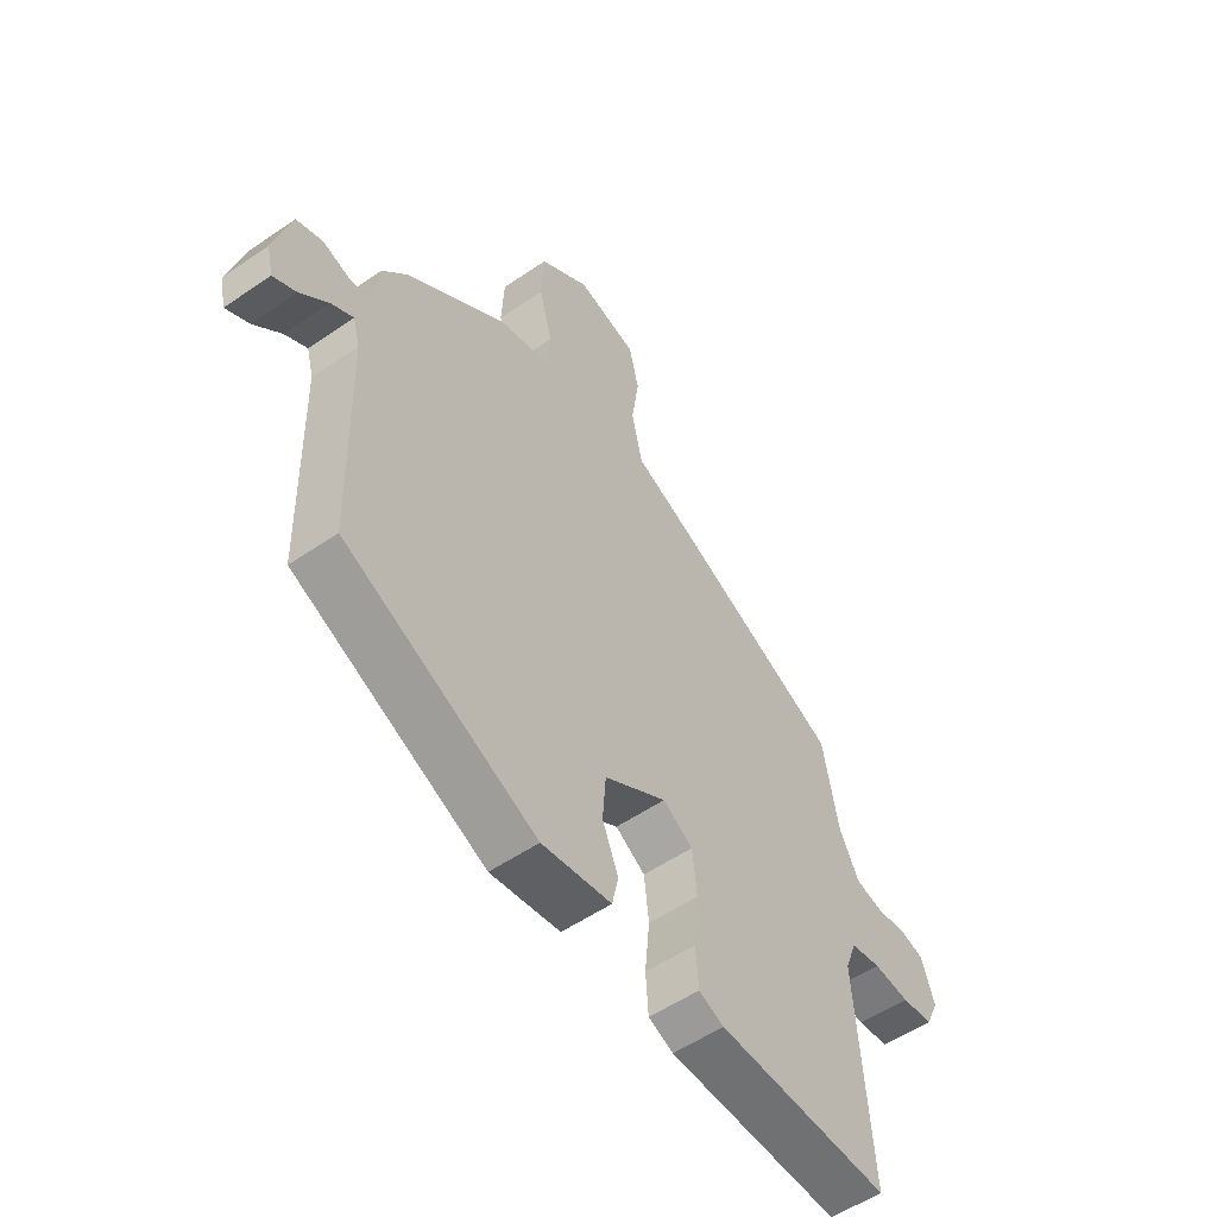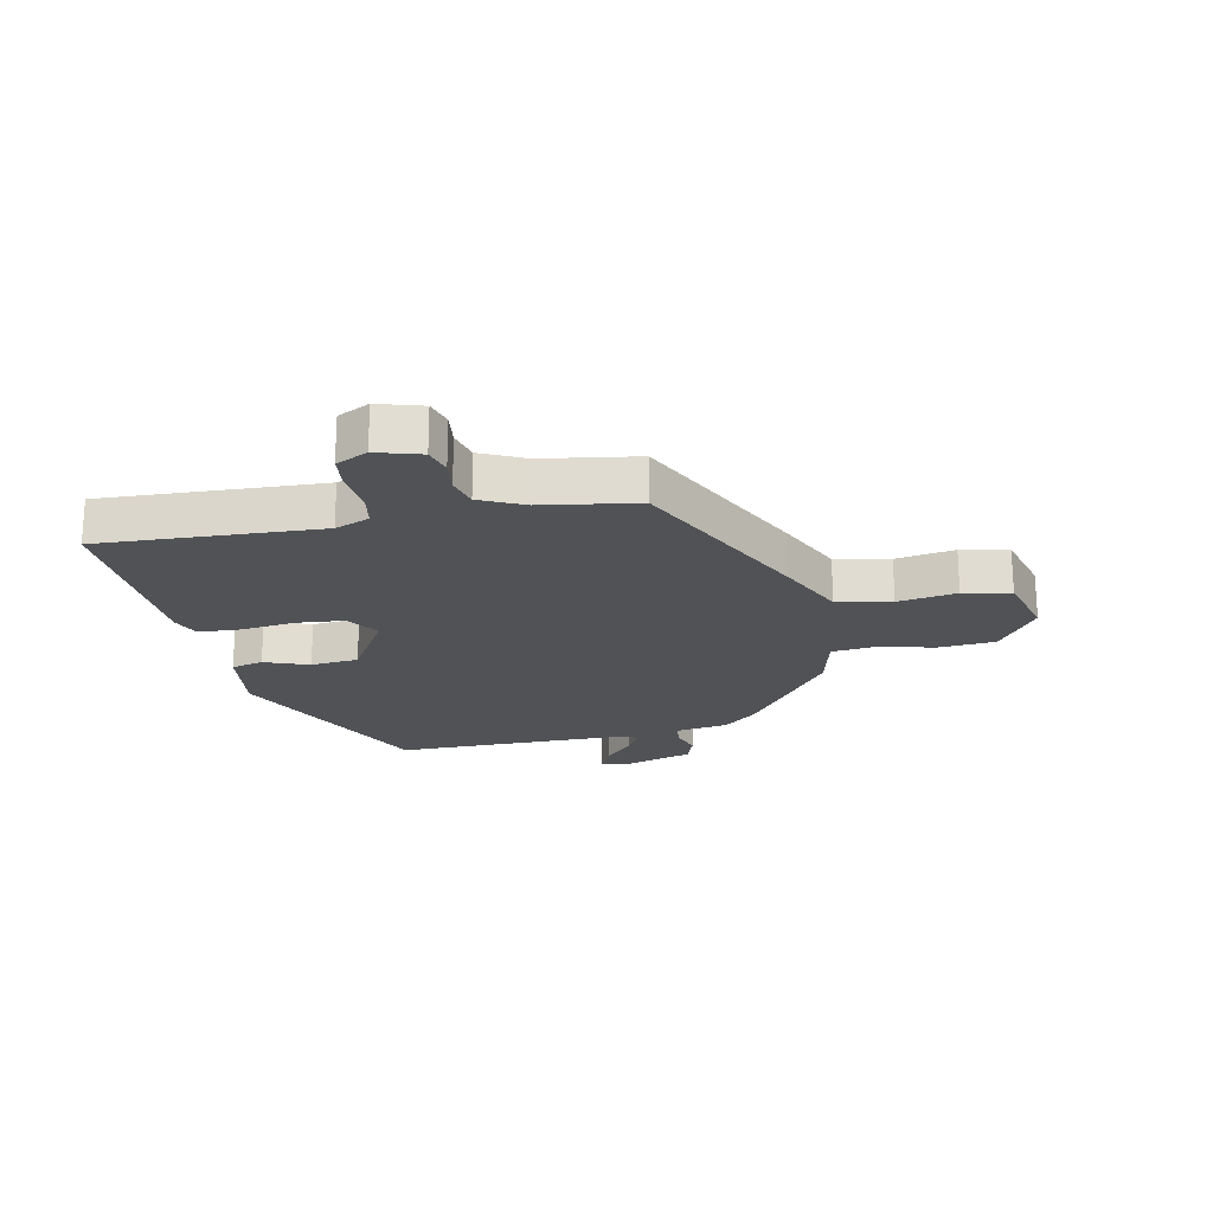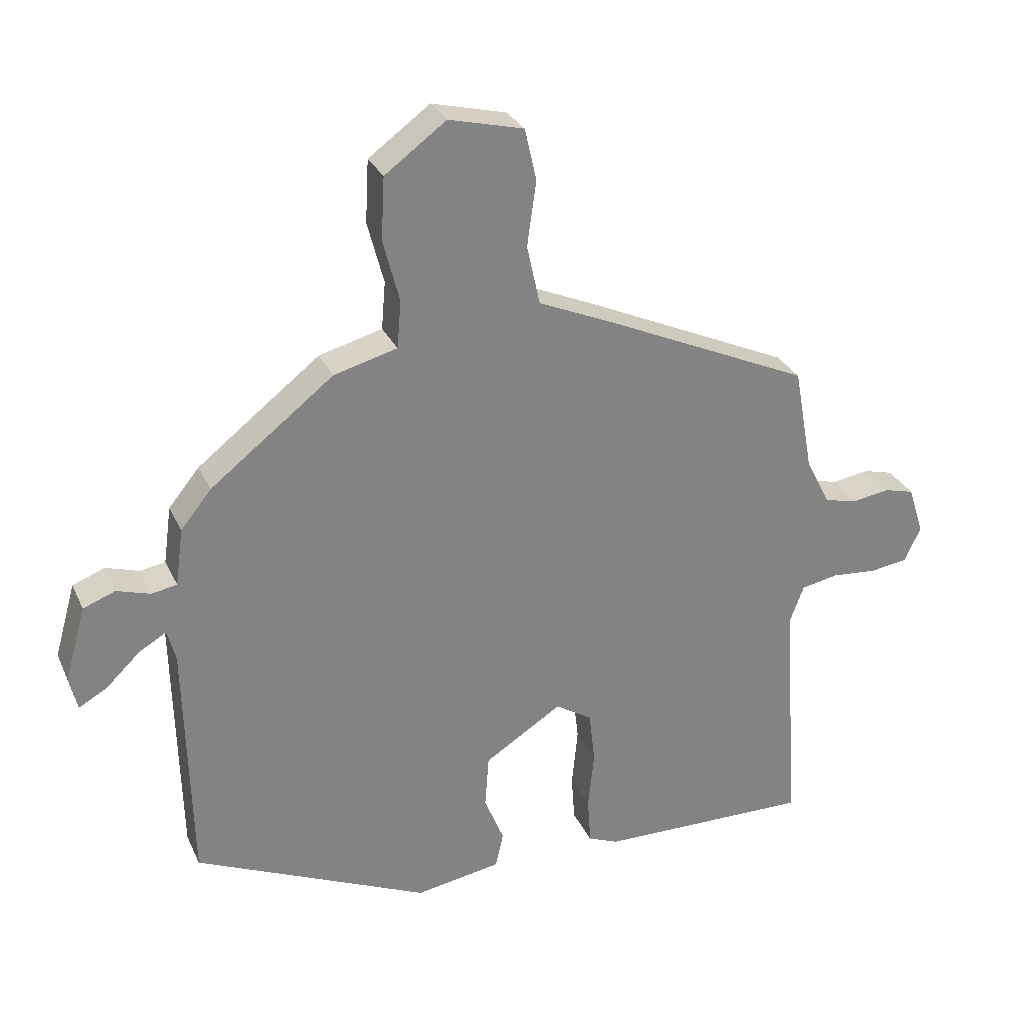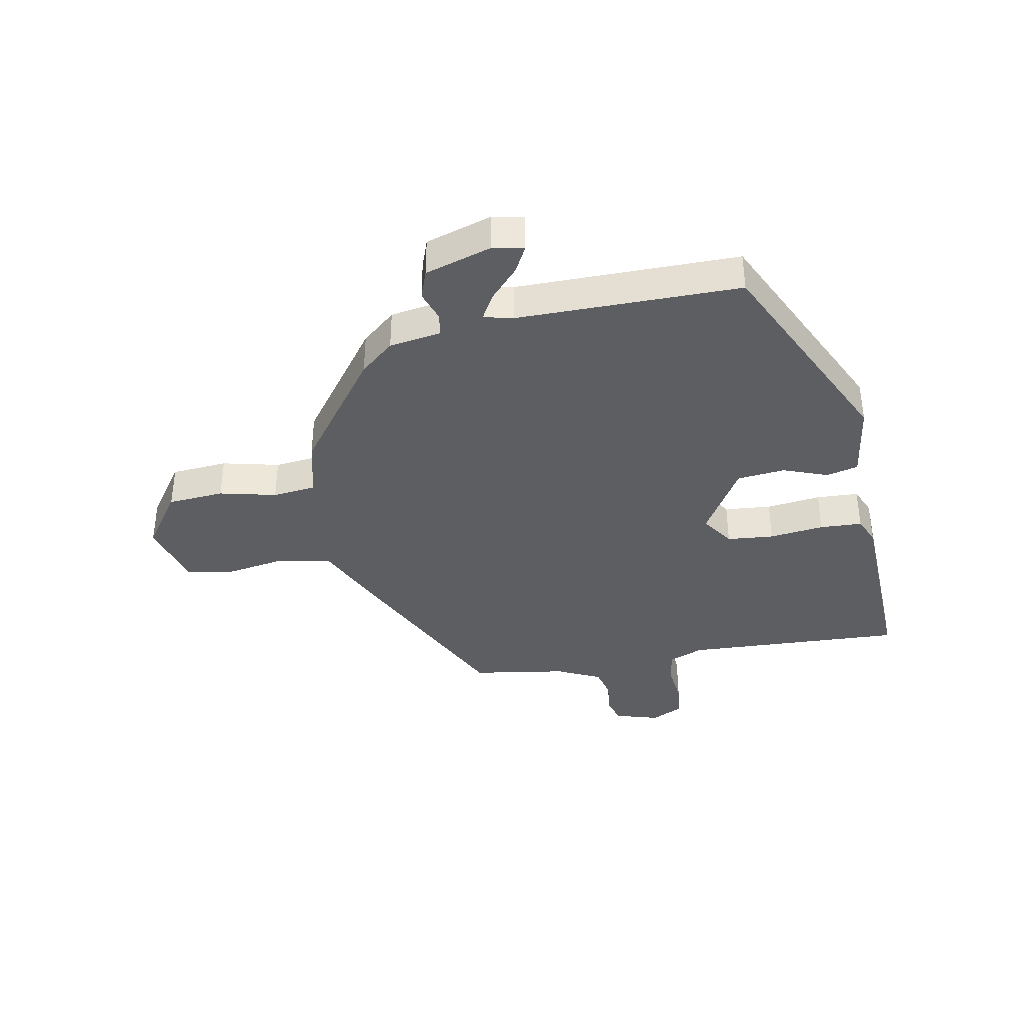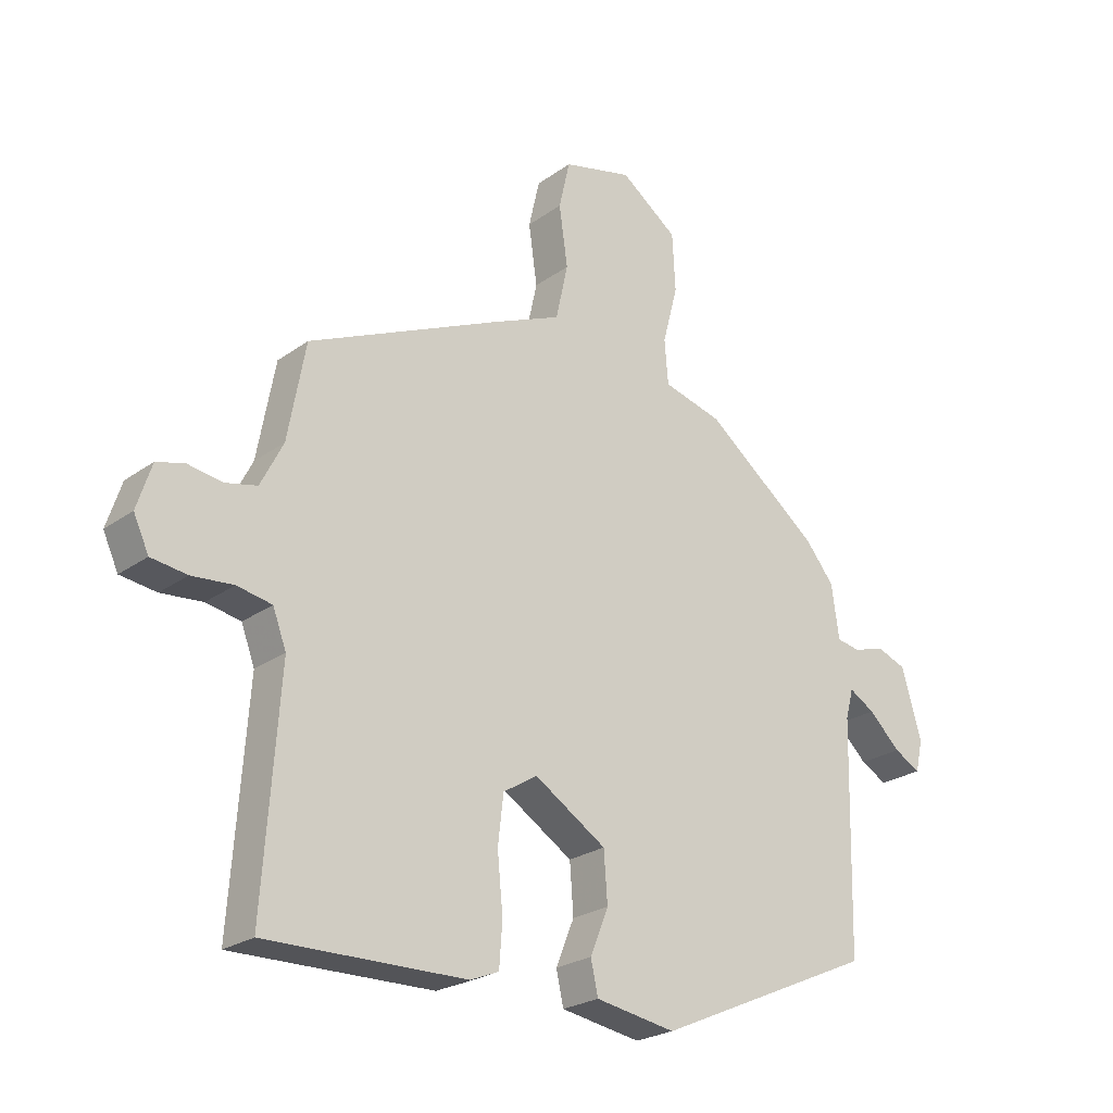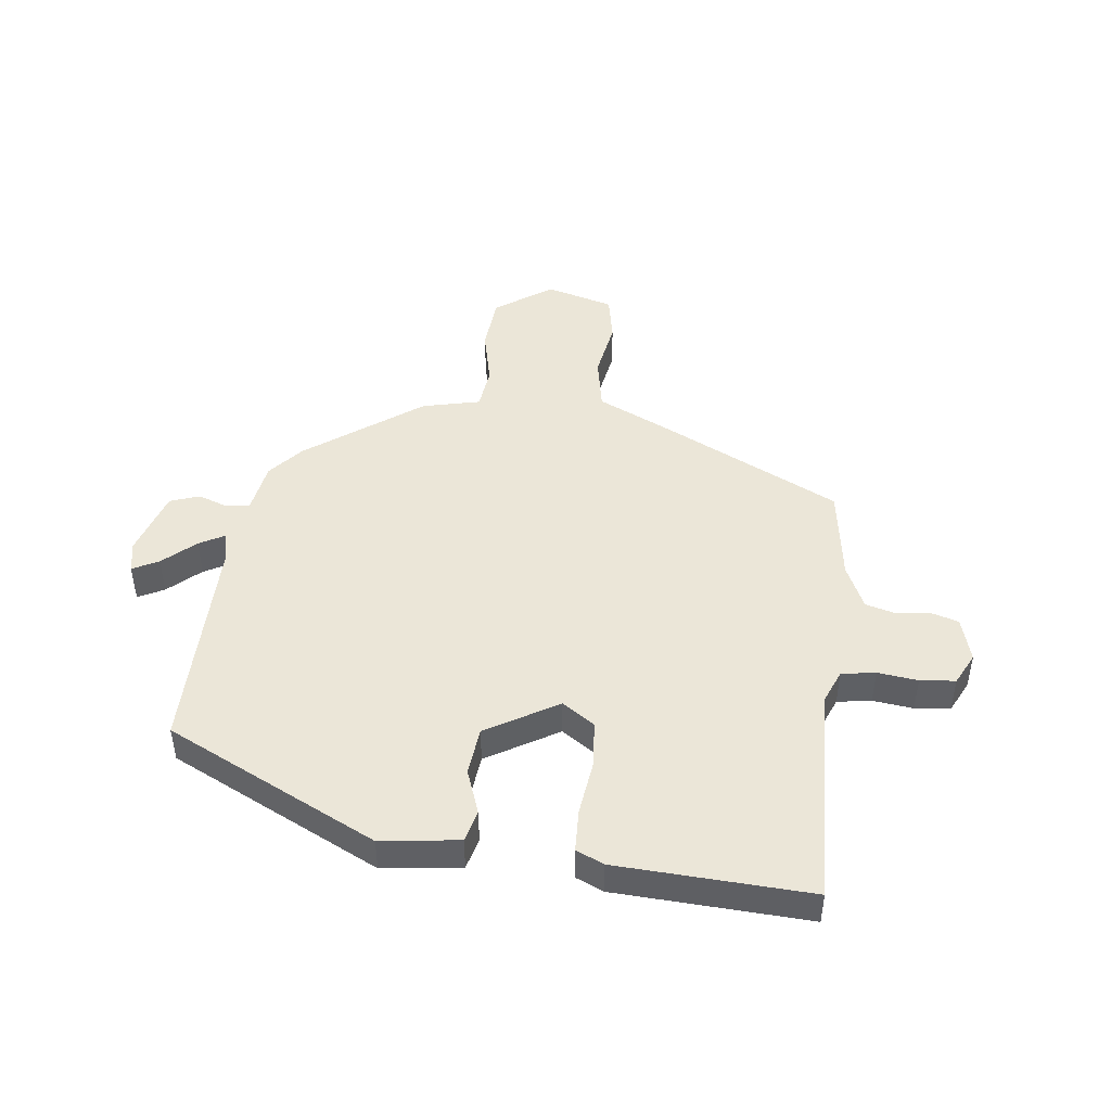
<metadata>
{"format":"obj","ext":"obj","renderer":"f3d","projection":"perspective","resolution":1024,"background":"white","views":[{"elev":-54.5,"azim":126.0,"up":"+Z"},{"elev":-21.0,"azim":-76.9,"up":"+Y"},{"elev":29.1,"azim":158.9,"up":"+Z"},{"elev":-38.0,"azim":102.2,"up":"+Y"},{"elev":-24.1,"azim":-40.3,"up":"+Z"},{"elev":46.5,"azim":-171.3,"up":"+Y"}]}
</metadata>
<code>
v 0.466 0.07 0.34
v 0.513 0.07 0.282
v 0.525 0.07 0.194
v 0.564 0.07 0.187
v 0.615 0.07 0.203
v 0.664 0.07 0.184
v 0.696 0.07 0.071
v 0.684 0.07 0.019
v 0.641 0.07 0.043
v 0.589 0.07 0.093
v 0.547 0.07 0.118
v 0.534 0.07 0.069
v 0.525 0.07 -0.306
v 0.165 0.07 -0.466
v 0.034 0.07 -0.444
v 0.022 0.07 -0.39
v 0.052 0.07 -0.316
v 0.046 0.07 -0.235
v -0.072 0.07 -0.16
v -0.128 0.07 -0.195
v -0.137 0.07 -0.274
v -0.128 0.07 -0.366
v -0.133 0.07 -0.437
v -0.18 0.07 -0.456
v -0.506 0.07 -0.461
v -0.48 0.07 -0.091
v -0.502 0.07 -0.032
v -0.559 0.07 -0.021
v -0.627 0.07 -0.027
v -0.686 0.07 -0.019
v -0.711 0.07 0.035
v -0.687 0.07 0.109
v -0.641 0.07 0.121
v -0.585 0.07 0.112
v -0.533 0.07 0.124
v -0.496 0.07 0.197
v -0.467 0.07 0.356
v -0.153 0.07 0.498
v -0.037 0.07 0.548
v -0.017 0.07 0.639
v -0.031 0.07 0.738
v -0.013 0.07 0.817
v 0.101 0.07 0.845
v 0.195 0.07 0.776
v 0.2 0.07 0.681
v 0.175 0.07 0.586
v 0.181 0.07 0.513
v 0.278 0.07 0.487
v 0.466 0 0.34
v 0.513 0 0.282
v 0.525 0 0.194
v 0.564 0 0.187
v 0.615 0 0.203
v 0.664 0 0.184
v 0.696 0 0.071
v 0.684 0 0.019
v 0.641 0 0.043
v 0.589 0 0.093
v 0.547 0 0.118
v 0.534 0 0.069
v 0.525 0 -0.306
v 0.165 0 -0.466
v 0.034 0 -0.444
v 0.022 0 -0.39
v 0.052 0 -0.316
v 0.046 0 -0.235
v -0.072 0 -0.16
v -0.128 0 -0.195
v -0.137 0 -0.274
v -0.128 0 -0.366
v -0.133 0 -0.437
v -0.18 0 -0.456
v -0.506 0 -0.461
v -0.48 0 -0.091
v -0.502 0 -0.032
v -0.559 0 -0.021
v -0.627 0 -0.027
v -0.686 0 -0.019
v -0.711 0 0.035
v -0.687 0 0.109
v -0.641 0 0.121
v -0.585 0 0.112
v -0.533 0 0.124
v -0.496 0 0.197
v -0.467 0 0.356
v -0.153 0 0.498
v -0.037 0 0.548
v -0.017 0 0.639
v -0.031 0 0.738
v -0.013 0 0.817
v 0.101 0 0.845
v 0.195 0 0.776
v 0.2 0 0.681
v 0.175 0 0.586
v 0.181 0 0.513
v 0.278 0 0.487
f 1 2 3
f 48 1 3
f 47 48 3
f 44 45 46
f 43 44 46
f 42 43 46
f 41 42 46
f 40 41 46
f 39 40 46 47
f 39 47 3
f 38 39 3
f 37 38 3
f 36 37 3
f 32 33 34
f 31 32 34
f 30 31 34
f 29 30 34
f 28 29 34
f 27 28 34 35
f 36 3 4
f 35 36 4
f 27 35 4
f 26 27 4
f 24 25 26
f 23 24 26
f 22 23 26
f 21 22 26
f 15 16 17
f 14 15 17
f 13 14 17
f 12 13 17
f 11 12 17 18
f 8 9 10
f 7 8 10
f 6 7 10
f 5 6 10
f 4 5 10
f 4 10 11
f 20 21 26
f 19 20 26
f 19 26 4 11
f 11 18 19
f 51 50 49
f 51 49 96
f 51 96 95
f 94 93 92
f 94 92 91
f 94 91 90
f 94 90 89
f 94 89 88
f 95 94 88 87
f 51 95 87
f 51 87 86
f 51 86 85
f 51 85 84
f 82 81 80
f 82 80 79
f 82 79 78
f 82 78 77
f 82 77 76
f 83 82 76 75
f 52 51 84
f 52 84 83
f 52 83 75
f 52 75 74
f 74 73 72
f 74 72 71
f 74 71 70
f 74 70 69
f 65 64 63
f 65 63 62
f 65 62 61
f 65 61 60
f 66 65 60 59
f 58 57 56
f 58 56 55
f 58 55 54
f 58 54 53
f 58 53 52
f 59 58 52
f 74 69 68
f 74 68 67
f 59 52 74 67
f 67 66 59
f 1 49 50 2
f 2 50 51 3
f 3 51 52 4
f 4 52 53 5
f 5 53 54 6
f 6 54 55 7
f 7 55 56 8
f 8 56 57 9
f 9 57 58 10
f 10 58 59 11
f 11 59 60 12
f 12 60 61 13
f 13 61 62 14
f 14 62 63 15
f 15 63 64 16
f 16 64 65 17
f 17 65 66 18
f 18 66 67 19
f 19 67 68 20
f 20 68 69 21
f 21 69 70 22
f 22 70 71 23
f 23 71 72 24
f 24 72 73 25
f 25 73 74 26
f 26 74 75 27
f 27 75 76 28
f 28 76 77 29
f 29 77 78 30
f 30 78 79 31
f 31 79 80 32
f 32 80 81 33
f 33 81 82 34
f 34 82 83 35
f 35 83 84 36
f 36 84 85 37
f 37 85 86 38
f 38 86 87 39
f 39 87 88 40
f 40 88 89 41
f 41 89 90 42
f 42 90 91 43
f 43 91 92 44
f 44 92 93 45
f 45 93 94 46
f 46 94 95 47
f 47 95 96 48
f 48 96 49 1

</code>
